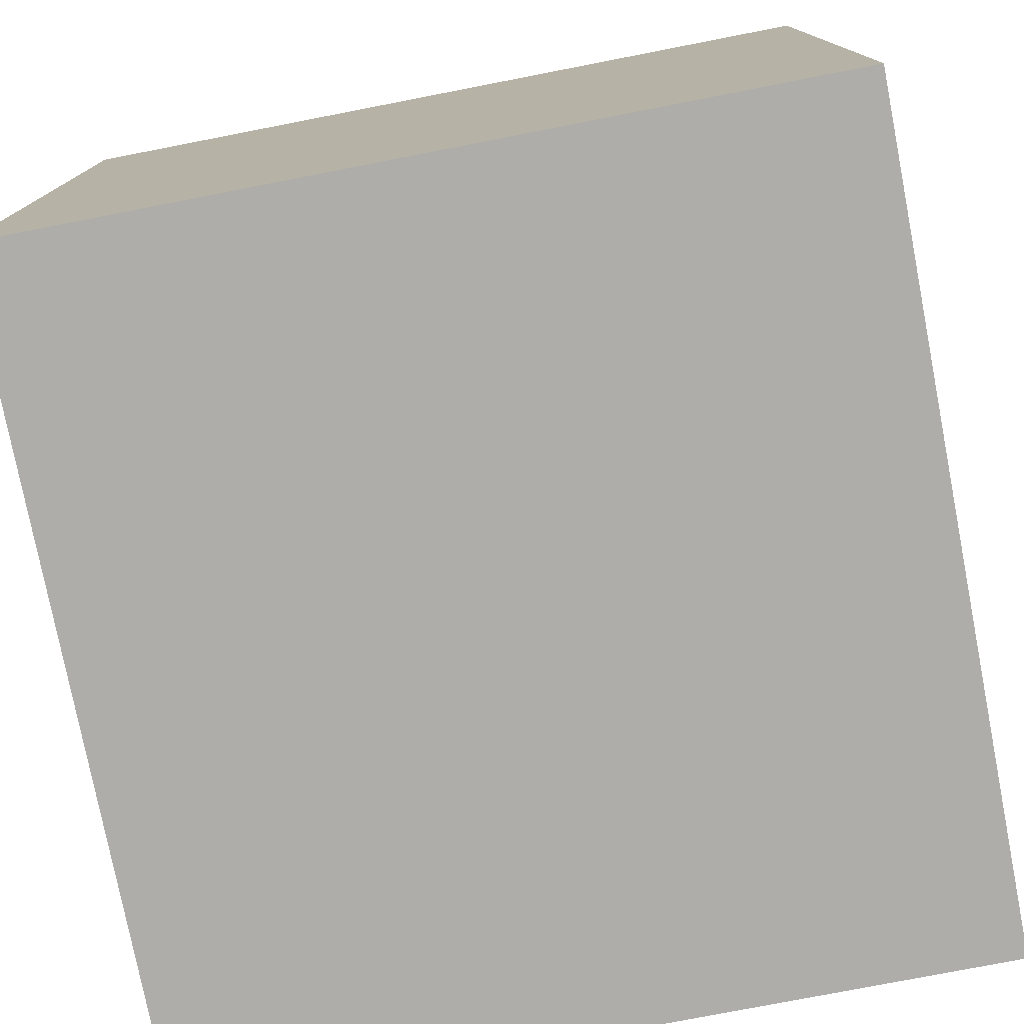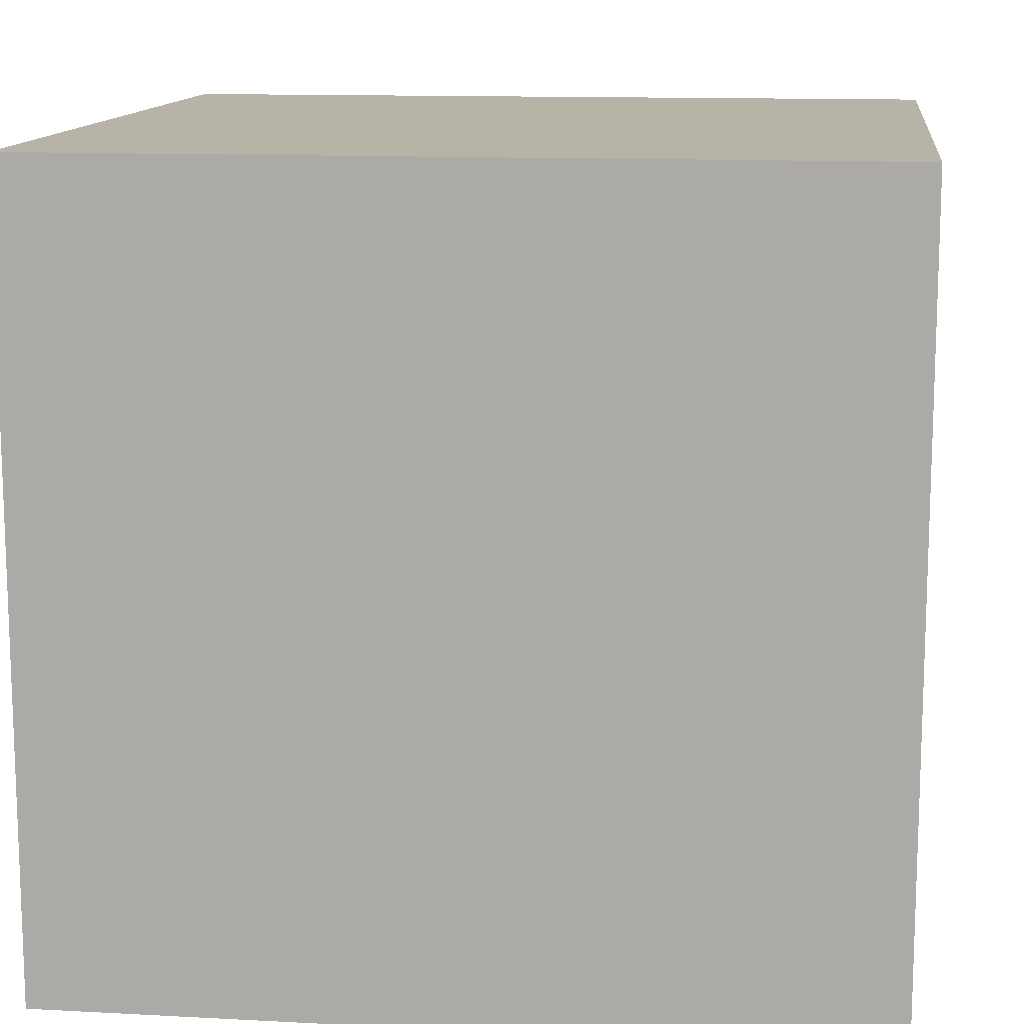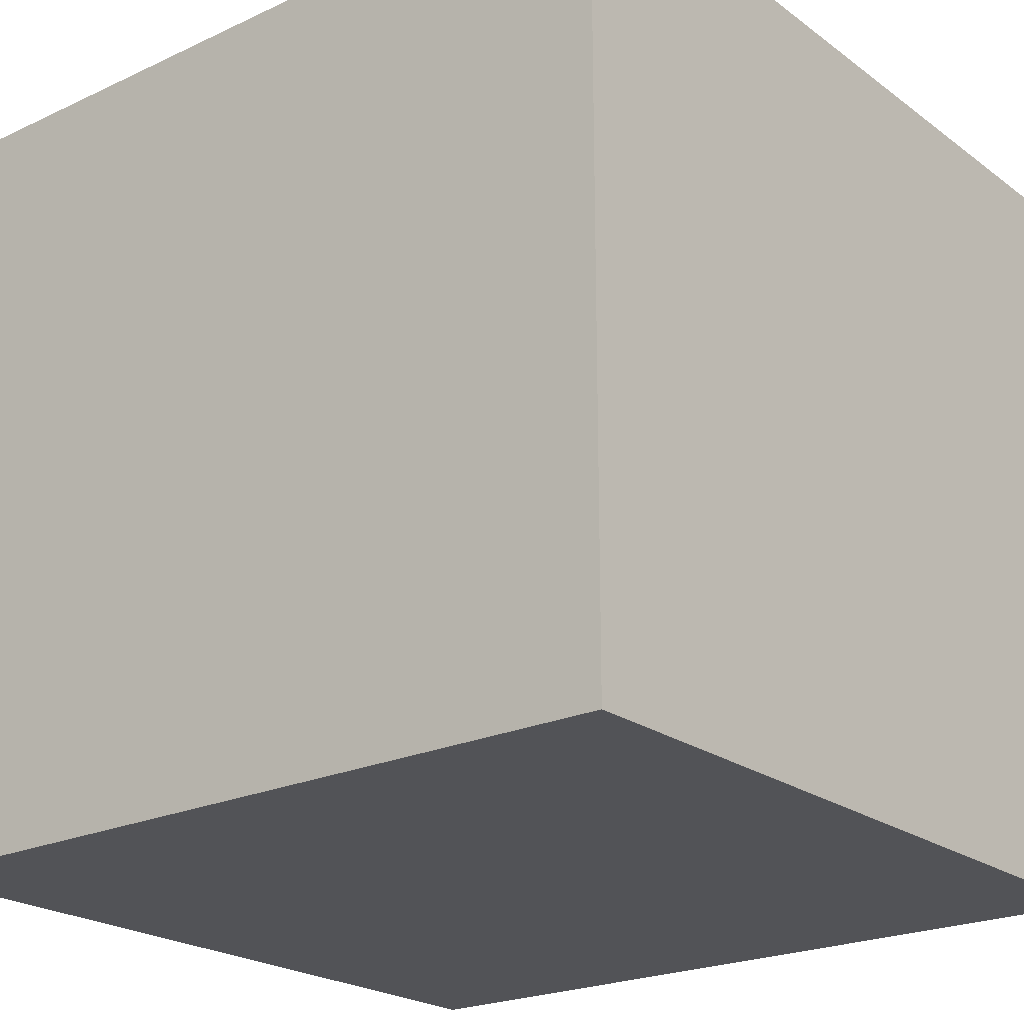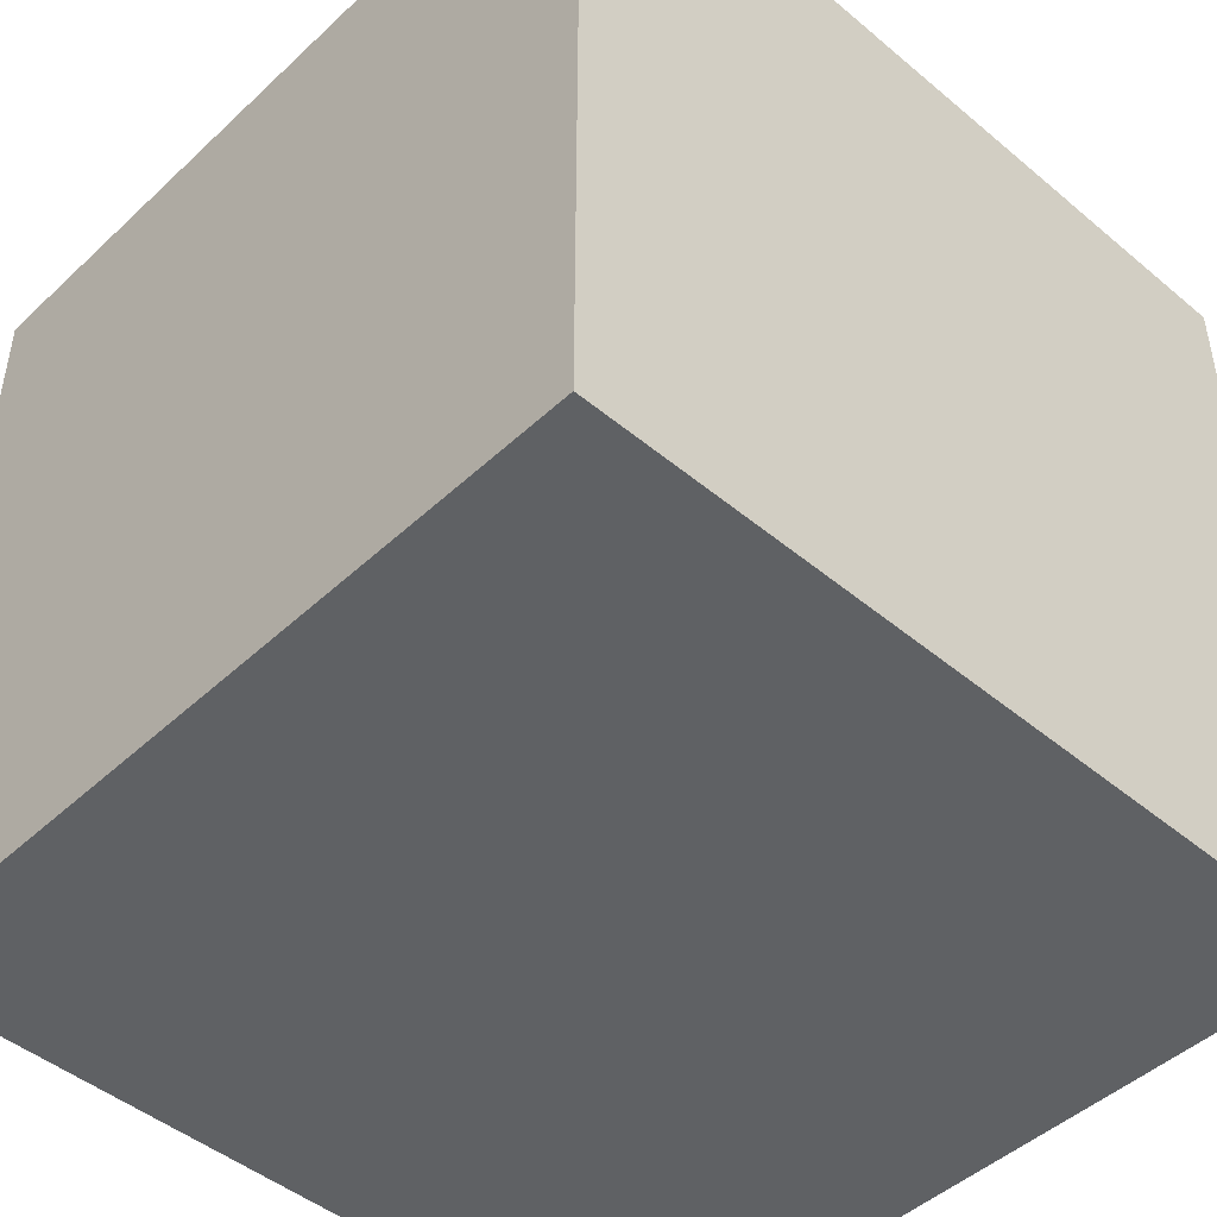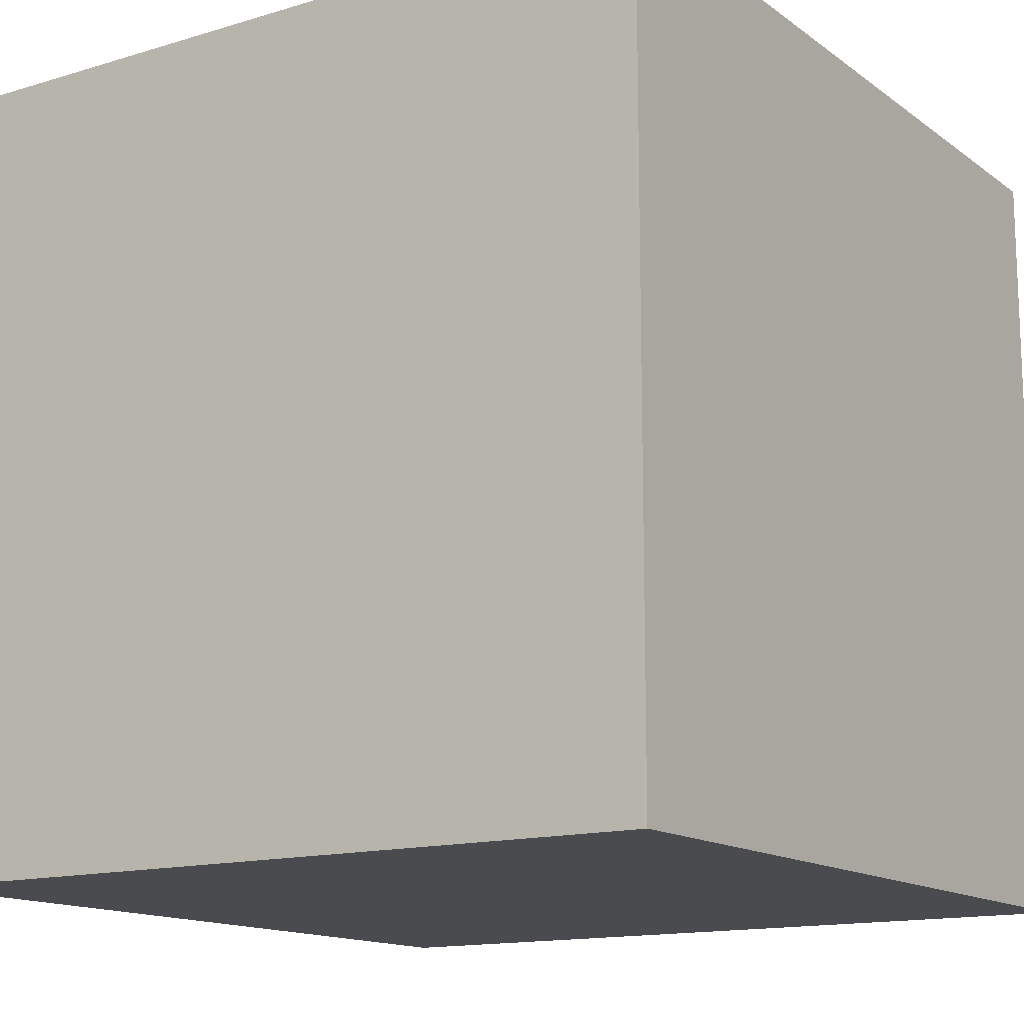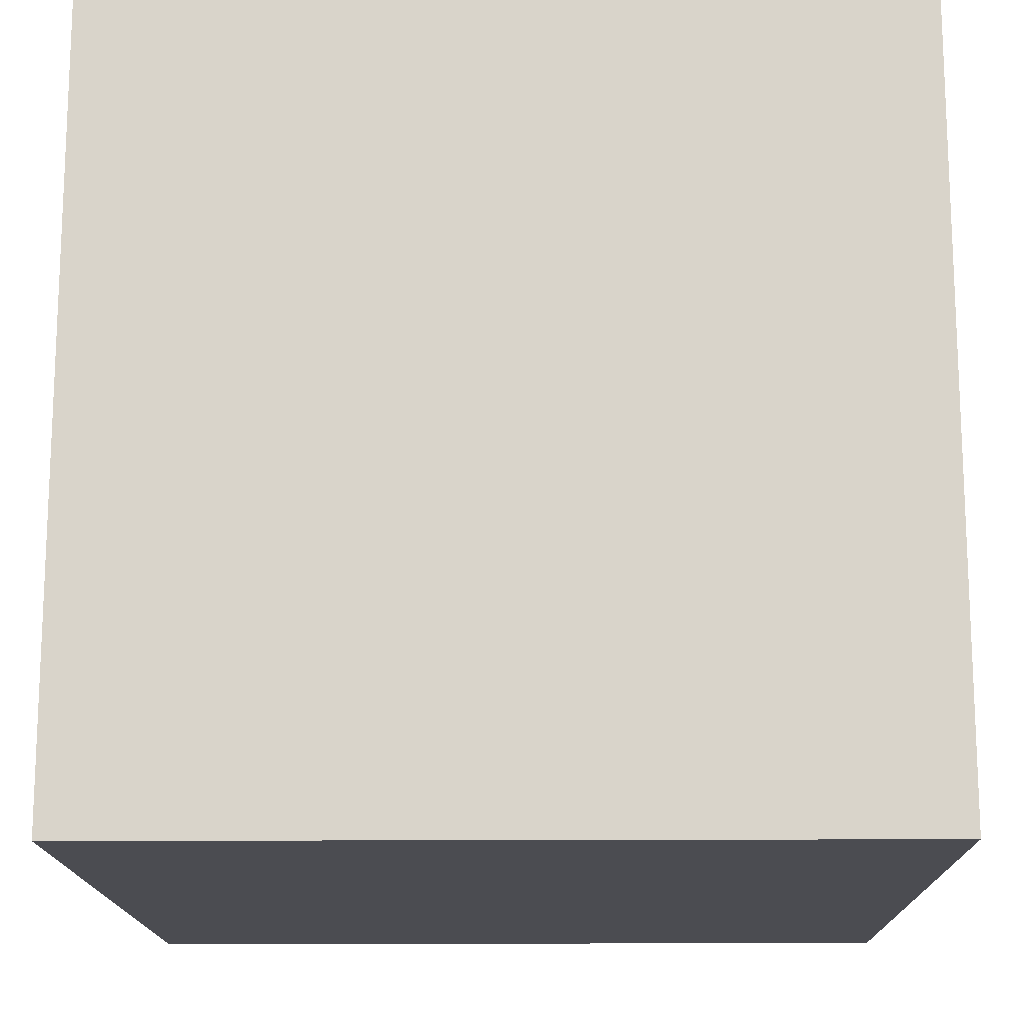
<metadata>
{"format":"obj","ext":"obj","renderer":"f3d","projection":"perspective","resolution":1024,"background":"white","views":[{"elev":-77.2,"azim":-79.0,"up":"+Z"},{"elev":12.7,"azim":-173.0,"up":"+Z"},{"elev":-22.4,"azim":-141.2,"up":"+Z"},{"elev":-46.6,"azim":136.5,"up":"+Z"},{"elev":-14.2,"azim":123.5,"up":"+Y"},{"elev":-15.4,"azim":90.8,"up":"+Z"}]}
</metadata>
<code>
v -0.75 0.73 0.73
v -0.75 0.73 -0.73
v -0.75 -0.73 -0.73
v -0.75 -0.73 0.73
v -0.75 0.73 -0.73
v 0.75 0.73 -0.73
v 0.75 -0.73 -0.73
v -0.75 -0.73 -0.73
v -0.75 -0.73 -0.73
v 0.75 -0.73 -0.73
v 0.75 -0.73 0.73
v -0.75 -0.73 0.73
v -0.75 -0.73 0.73
v 0.75 -0.73 0.73
v 0.75 0.73 0.73
v -0.75 0.73 0.73
v -0.75 0.73 0.73
v 0.75 0.73 0.73
v 0.75 0.73 -0.73
v -0.75 0.73 -0.73
v 0.75 0.73 -0.73
v 0.75 0.73 0.73
v 0.75 -0.73 0.73
v 0.75 -0.73 -0.73
g b8f15700-e2a0-11ea-a5e9-54bf646e7e1f
f 1 2 4
f 4 2 3
g b8f1cc36-e2a0-11ea-bc0d-54bf646e7e1f
f 6 7 5
f 5 7 8
g b8f2415e-e2a0-11ea-8875-54bf646e7e1f
f 10 11 9
f 9 11 12
g b8f2b698-e2a0-11ea-8f70-54bf646e7e1f
f 14 15 13
f 13 15 16
g b8f32bba-e2a0-11ea-900c-54bf646e7e1f
f 18 19 17
f 17 19 20
g b8f3a0e8-e2a0-11ea-809b-54bf646e7e1f
f 21 22 24
f 24 22 23

</code>
